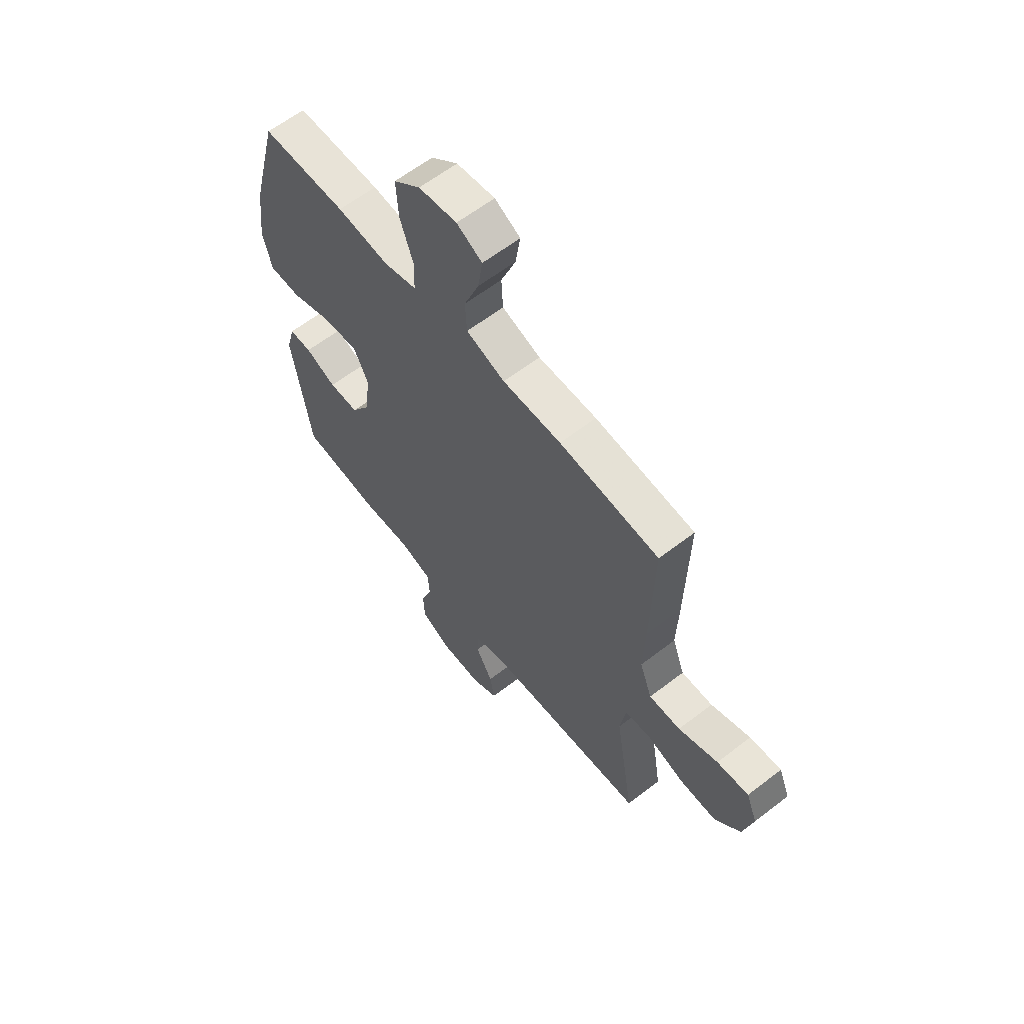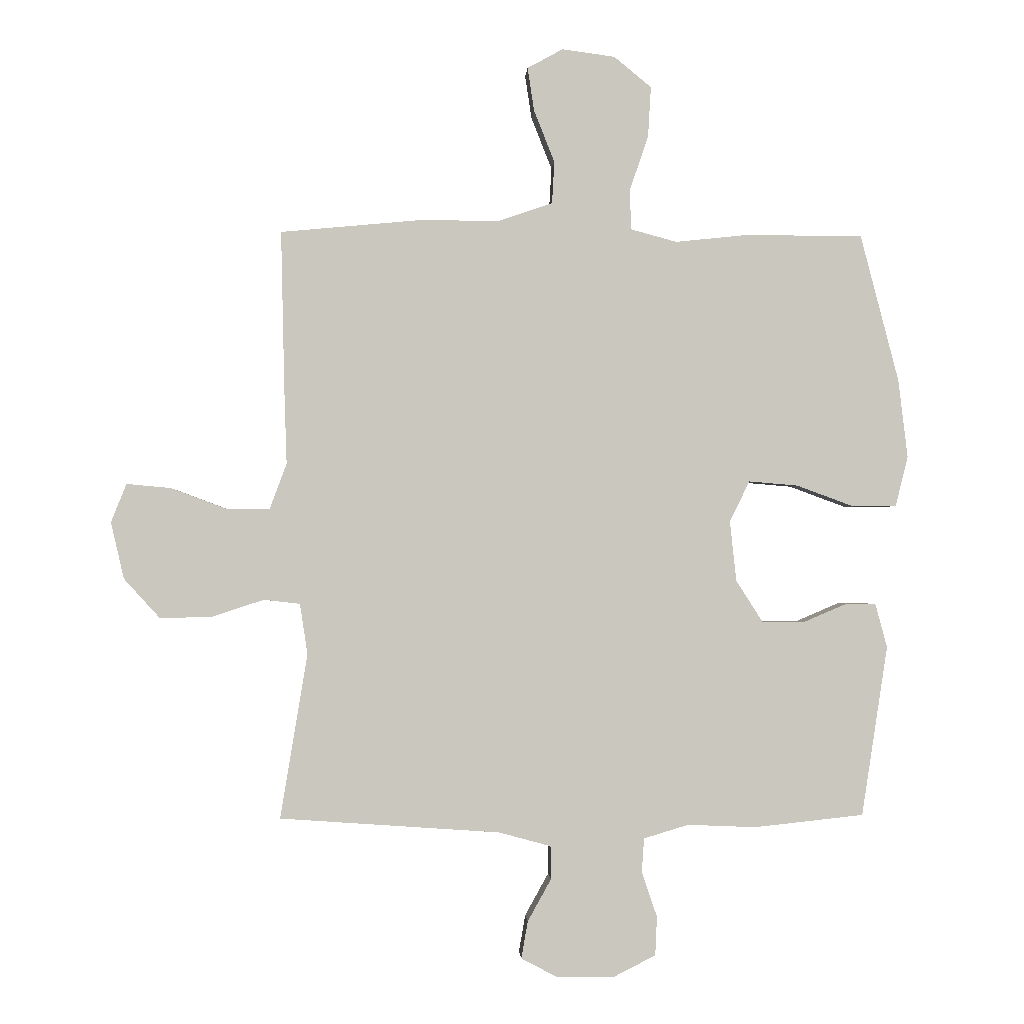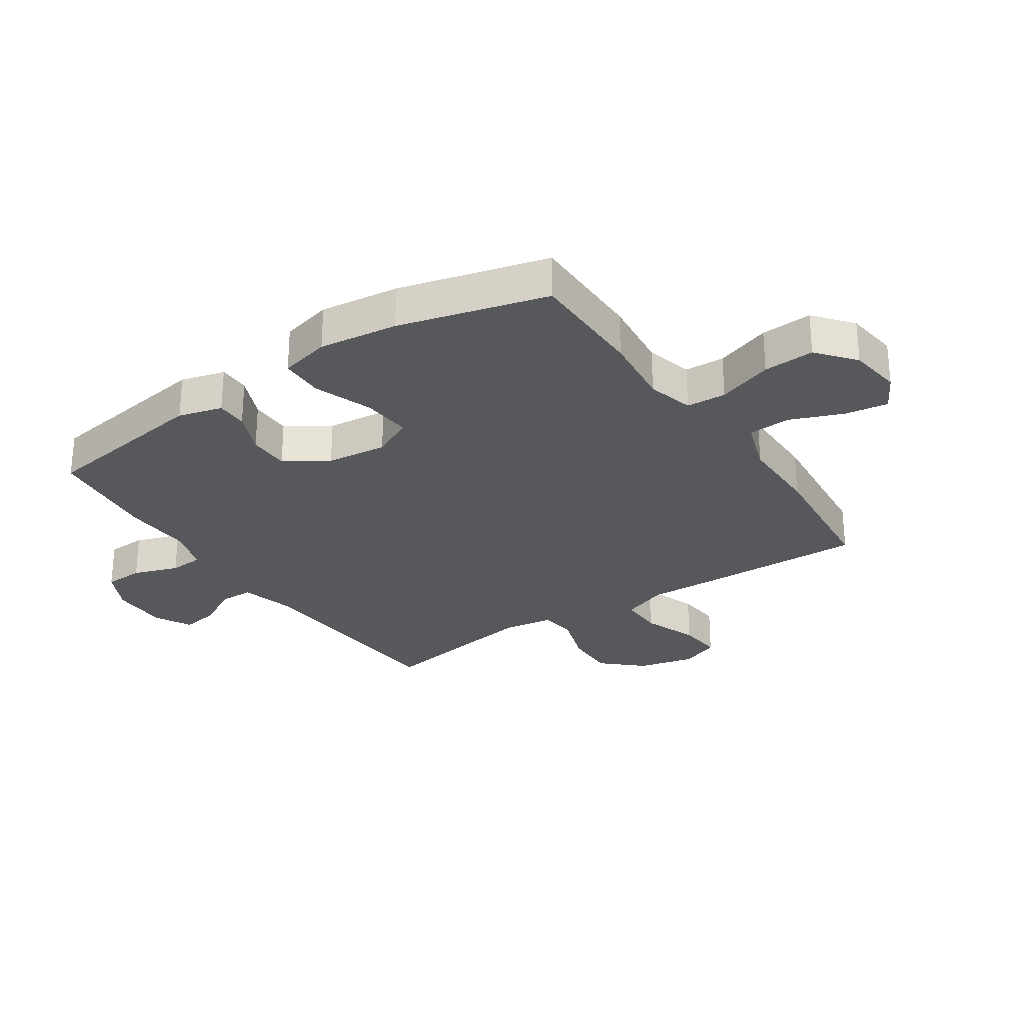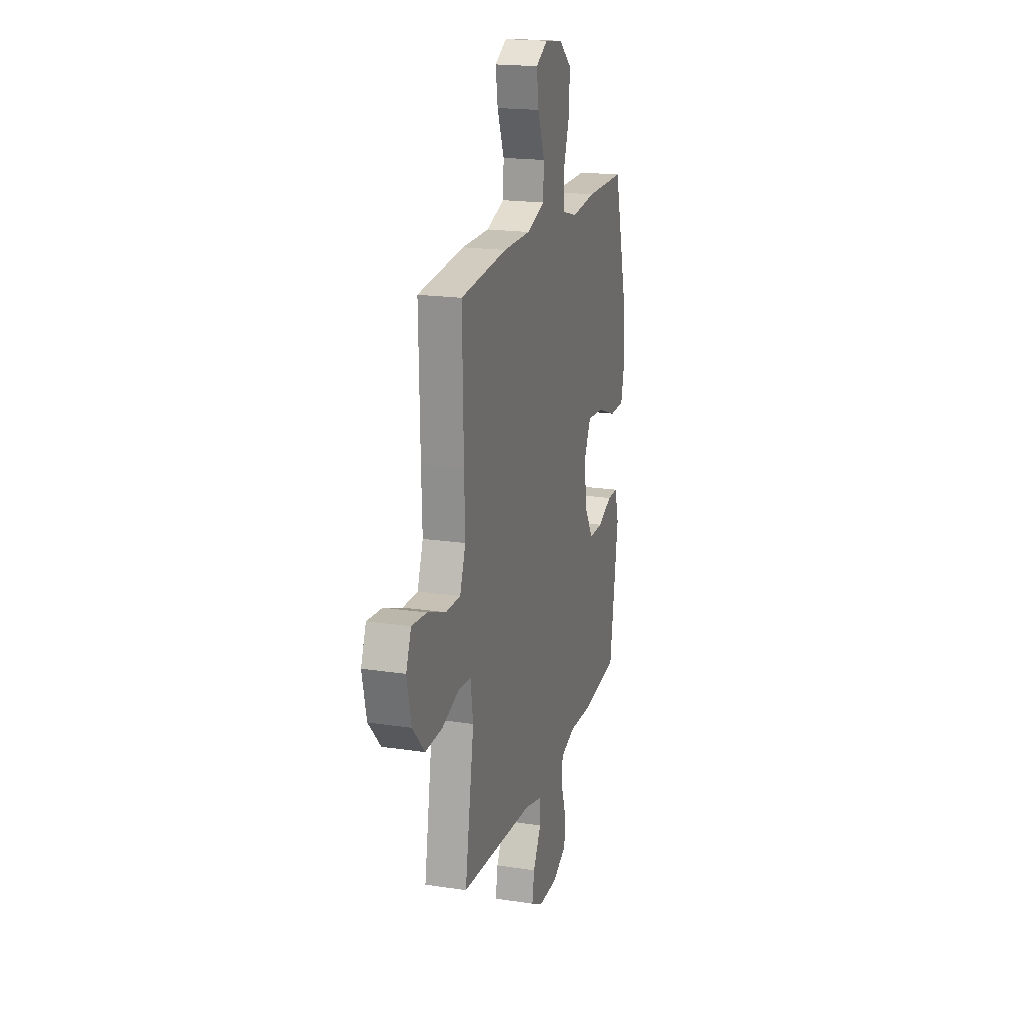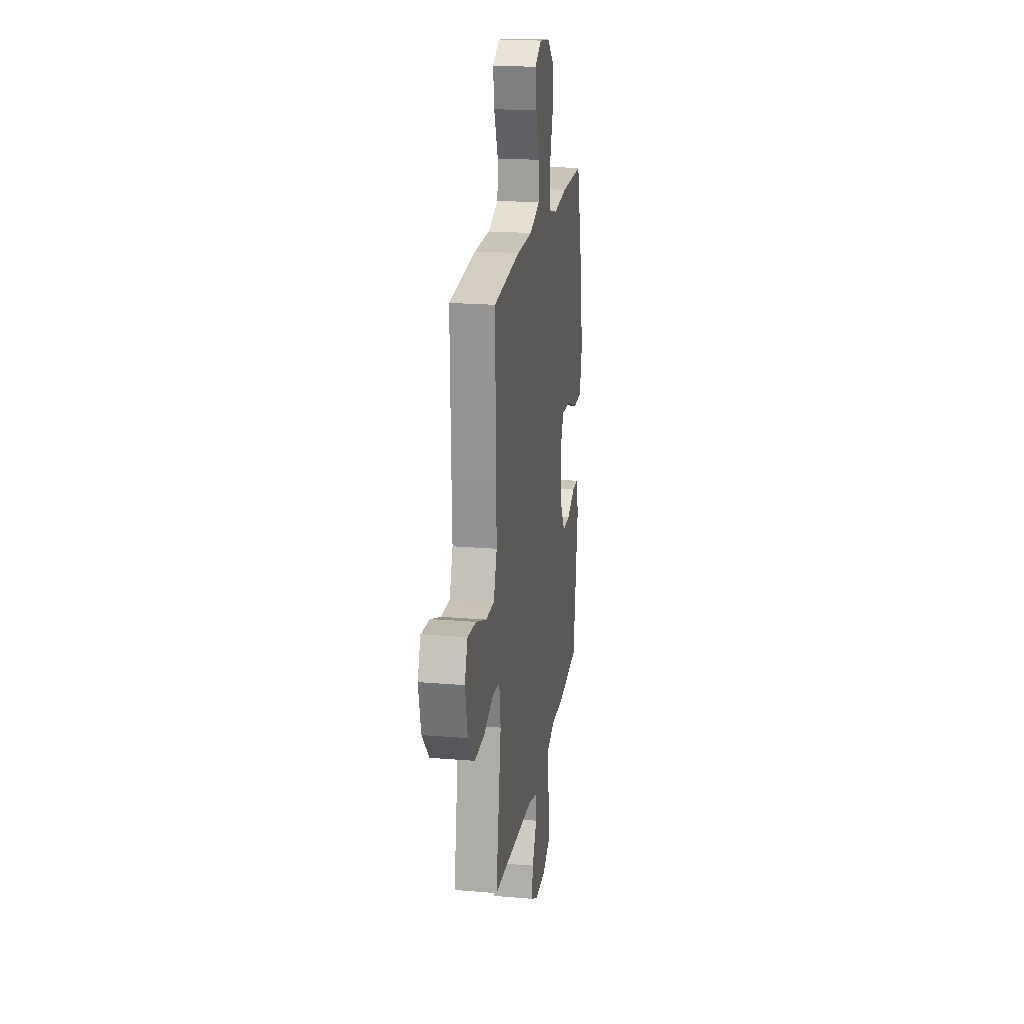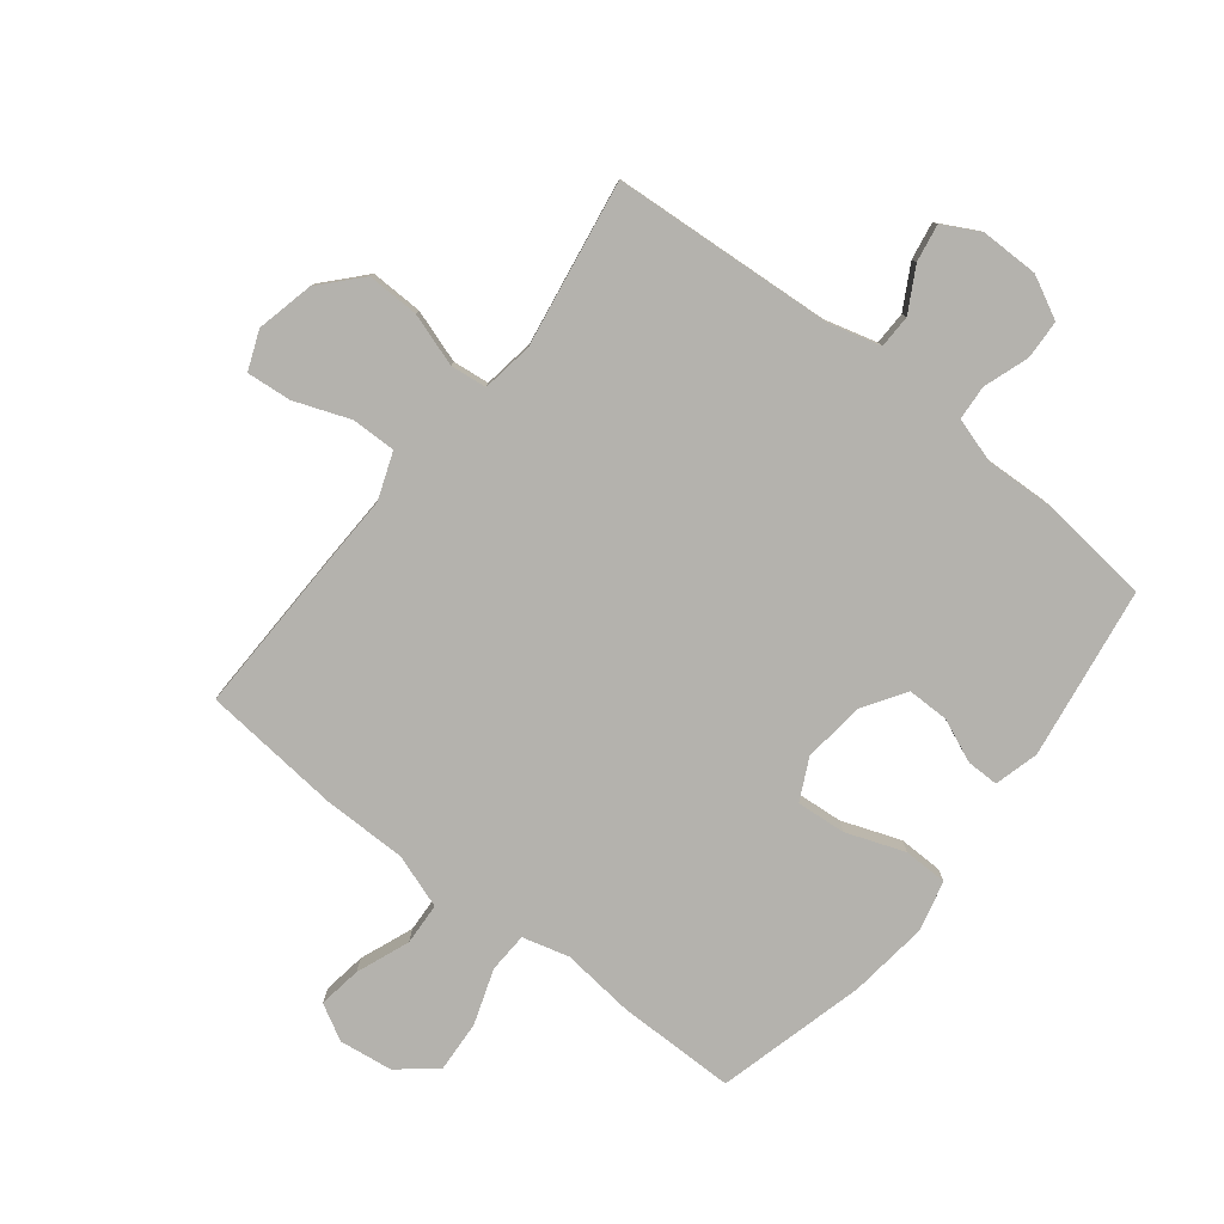
<metadata>
{"format":"obj","ext":"obj","renderer":"f3d","projection":"perspective","resolution":1024,"background":"white","views":[{"elev":61.8,"azim":51.9,"up":"+Z"},{"elev":-1.0,"azim":176.8,"up":"+Z"},{"elev":-28.0,"azim":-56.2,"up":"+Y"},{"elev":19.2,"azim":106.0,"up":"+Z"},{"elev":20.2,"azim":98.7,"up":"+Z"},{"elev":-79.6,"azim":141.8,"up":"+Y"}]}
</metadata>
<code>
v -0.5 0.07 -0.5
v -0.544 0.07 -0.211
v -0.524 0.07 -0.137
v -0.471 0.07 -0.137
v -0.398 0.07 -0.168
v -0.328 0.07 -0.168
v -0.282 0.07 -0.096
v -0.271 0.07 0.006
v -0.305 0.07 0.075
v -0.388 0.07 0.068
v -0.486 0.07 0.032
v -0.56 0.07 0.033
v -0.581 0.07 0.118
v -0.565 0.07 0.251
v -0.5 0.07 0.5
v -0.301 0.07 0.501
v -0.179 0.07 0.488
v -0.101 0.07 0.509
v -0.098 0.07 0.576
v -0.13 0.07 0.669
v -0.135 0.07 0.755
v -0.072 0.07 0.807
v 0.018 0.07 0.819
v 0.078 0.07 0.786
v 0.067 0.07 0.713
v 0.032 0.07 0.624
v 0.036 0.07 0.553
v 0.127 0.07 0.522
v 0.265 0.07 0.522
v 0.5 0.07 0.5
v 0.494 0.07 0.228
v 0.49 0.07 0.104
v 0.519 0.07 0.026
v 0.593 0.07 0.027
v 0.686 0.07 0.062
v 0.761 0.07 0.069
v 0.787 0.07 0.004
v 0.765 0.07 -0.092
v 0.704 0.07 -0.159
v 0.617 0.07 -0.157
v 0.528 0.07 -0.128
v 0.467 0.07 -0.135
v 0.454 0.07 -0.221
v 0.5 0.07 -0.5
v 0.127 0.07 -0.526
v 0.039 0.07 -0.55
v 0.038 0.07 -0.606
v 0.078 0.07 -0.678
v 0.089 0.07 -0.741
v 0.027 0.07 -0.774
v -0.07 0.07 -0.774
v -0.141 0.07 -0.738
v -0.144 0.07 -0.672
v -0.118 0.07 -0.596
v -0.122 0.07 -0.538
v -0.198 0.07 -0.515
v -0.314 0.07 -0.52
v -0.5 0 -0.5
v -0.544 0 -0.211
v -0.524 0 -0.137
v -0.471 0 -0.137
v -0.398 0 -0.168
v -0.328 0 -0.168
v -0.282 0 -0.096
v -0.271 0 0.006
v -0.305 0 0.075
v -0.388 0 0.068
v -0.486 0 0.032
v -0.56 0 0.033
v -0.581 0 0.118
v -0.565 0 0.251
v -0.5 0 0.5
v -0.301 0 0.501
v -0.179 0 0.488
v -0.101 0 0.509
v -0.098 0 0.576
v -0.13 0 0.669
v -0.135 0 0.755
v -0.072 0 0.807
v 0.018 0 0.819
v 0.078 0 0.786
v 0.067 0 0.713
v 0.032 0 0.624
v 0.036 0 0.553
v 0.127 0 0.522
v 0.265 0 0.522
v 0.5 0 0.5
v 0.494 0 0.228
v 0.49 0 0.104
v 0.519 0 0.026
v 0.593 0 0.027
v 0.686 0 0.062
v 0.761 0 0.069
v 0.787 0 0.004
v 0.765 0 -0.092
v 0.704 0 -0.159
v 0.617 0 -0.157
v 0.528 0 -0.128
v 0.467 0 -0.135
v 0.454 0 -0.221
v 0.5 0 -0.5
v 0.127 0 -0.526
v 0.039 0 -0.55
v 0.038 0 -0.606
v 0.078 0 -0.678
v 0.089 0 -0.741
v 0.027 0 -0.774
v -0.07 0 -0.774
v -0.141 0 -0.738
v -0.144 0 -0.672
v -0.118 0 -0.596
v -0.122 0 -0.538
v -0.198 0 -0.515
v -0.314 0 -0.52
f 56 57 1 2
f 55 56 2 3
f 51 52 53 54
f 51 54 55
f 50 51 55
f 47 48 49 50
f 46 47 50 55
f 45 46 55 3
f 43 44 45
f 42 43 45
f 38 39 40 41
f 38 41 42
f 37 38 42
f 34 35 36 37
f 33 34 37 42
f 32 33 42 45
f 28 29 30 31
f 27 28 31 32
f 23 24 25 26
f 23 26 27
f 22 23 27
f 19 20 21 22
f 18 19 22 27
f 14 15 16 17
f 14 17 18
f 10 11 12 13
f 9 10 13 14
f 45 3 4 5
f 45 5 6
f 32 45 6 7
f 27 32 7 8
f 9 14 18 27
f 8 9 27
f 59 58 114 113
f 60 59 113 112
f 111 110 109 108
f 112 111 108
f 112 108 107
f 107 106 105 104
f 112 107 104 103
f 60 112 103 102
f 102 101 100
f 102 100 99
f 98 97 96 95
f 99 98 95
f 99 95 94
f 94 93 92 91
f 99 94 91 90
f 102 99 90 89
f 88 87 86 85
f 89 88 85 84
f 83 82 81 80
f 84 83 80
f 84 80 79
f 79 78 77 76
f 84 79 76 75
f 74 73 72 71
f 75 74 71
f 70 69 68 67
f 71 70 67 66
f 62 61 60 102
f 63 62 102
f 64 63 102 89
f 65 64 89 84
f 84 75 71 66
f 84 66 65
f 1 58 59 2
f 2 59 60 3
f 3 60 61 4
f 4 61 62 5
f 5 62 63 6
f 6 63 64 7
f 7 64 65 8
f 8 65 66 9
f 9 66 67 10
f 10 67 68 11
f 11 68 69 12
f 12 69 70 13
f 13 70 71 14
f 14 71 72 15
f 15 72 73 16
f 16 73 74 17
f 17 74 75 18
f 18 75 76 19
f 19 76 77 20
f 20 77 78 21
f 21 78 79 22
f 22 79 80 23
f 23 80 81 24
f 24 81 82 25
f 25 82 83 26
f 26 83 84 27
f 27 84 85 28
f 28 85 86 29
f 29 86 87 30
f 30 87 88 31
f 31 88 89 32
f 32 89 90 33
f 33 90 91 34
f 34 91 92 35
f 35 92 93 36
f 36 93 94 37
f 37 94 95 38
f 38 95 96 39
f 39 96 97 40
f 40 97 98 41
f 41 98 99 42
f 42 99 100 43
f 43 100 101 44
f 44 101 102 45
f 45 102 103 46
f 46 103 104 47
f 47 104 105 48
f 48 105 106 49
f 49 106 107 50
f 50 107 108 51
f 51 108 109 52
f 52 109 110 53
f 53 110 111 54
f 54 111 112 55
f 55 112 113 56
f 56 113 114 57
f 57 114 58 1

</code>
